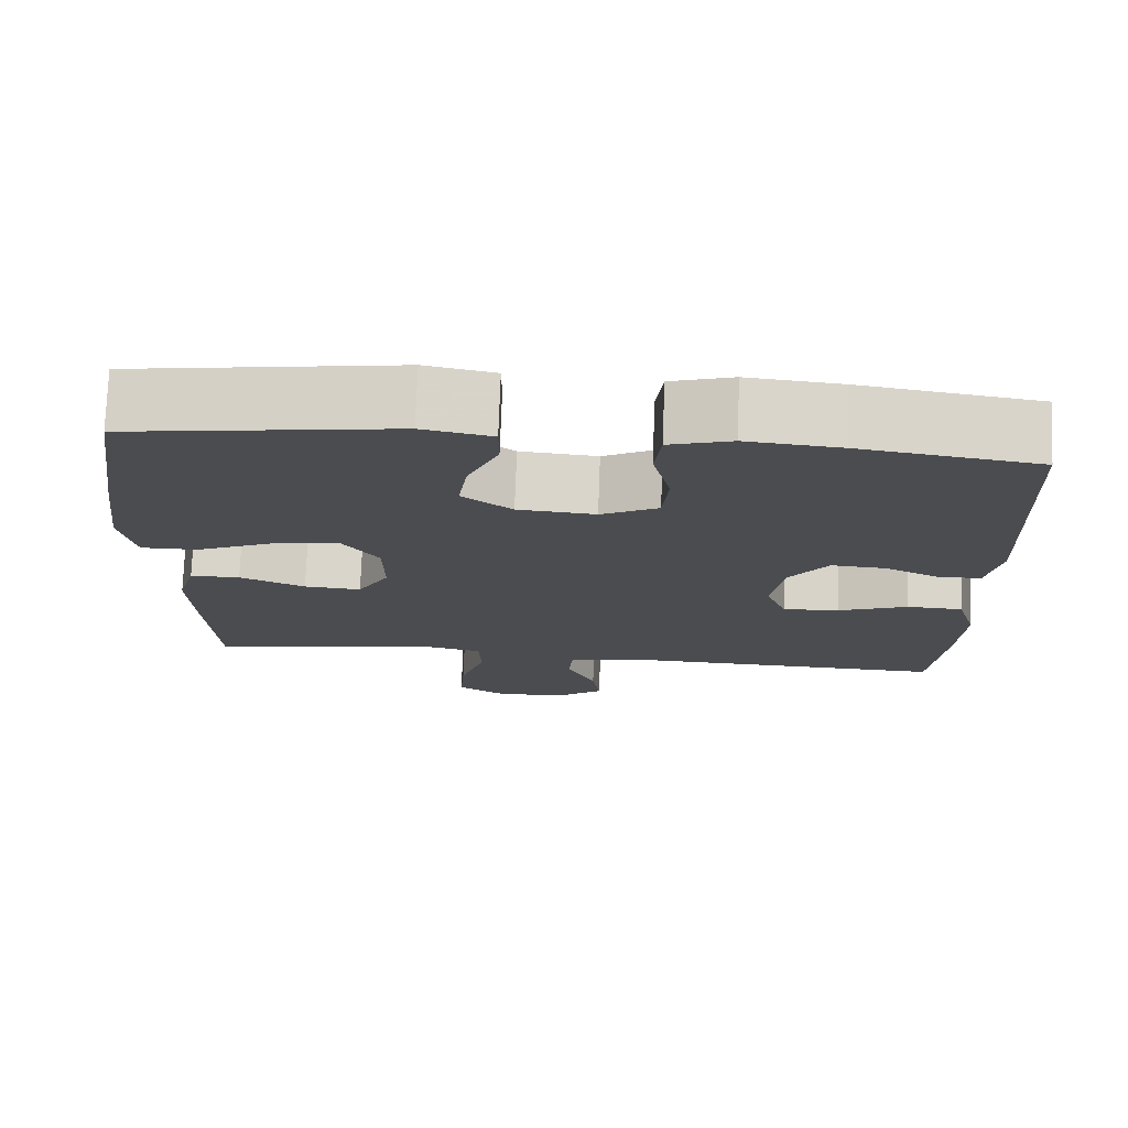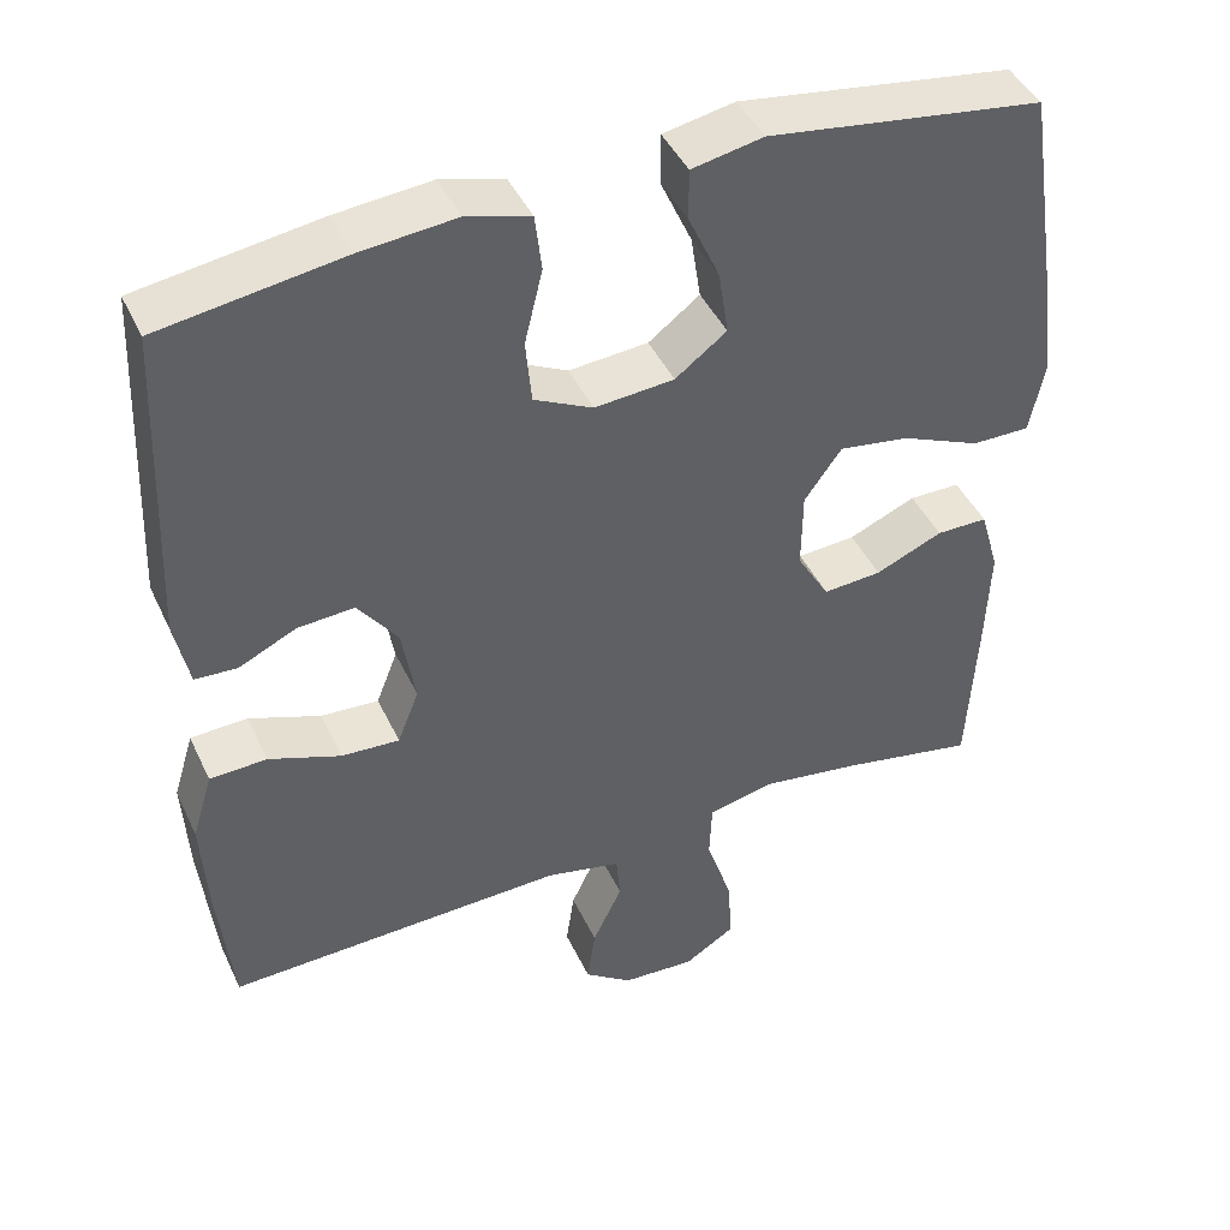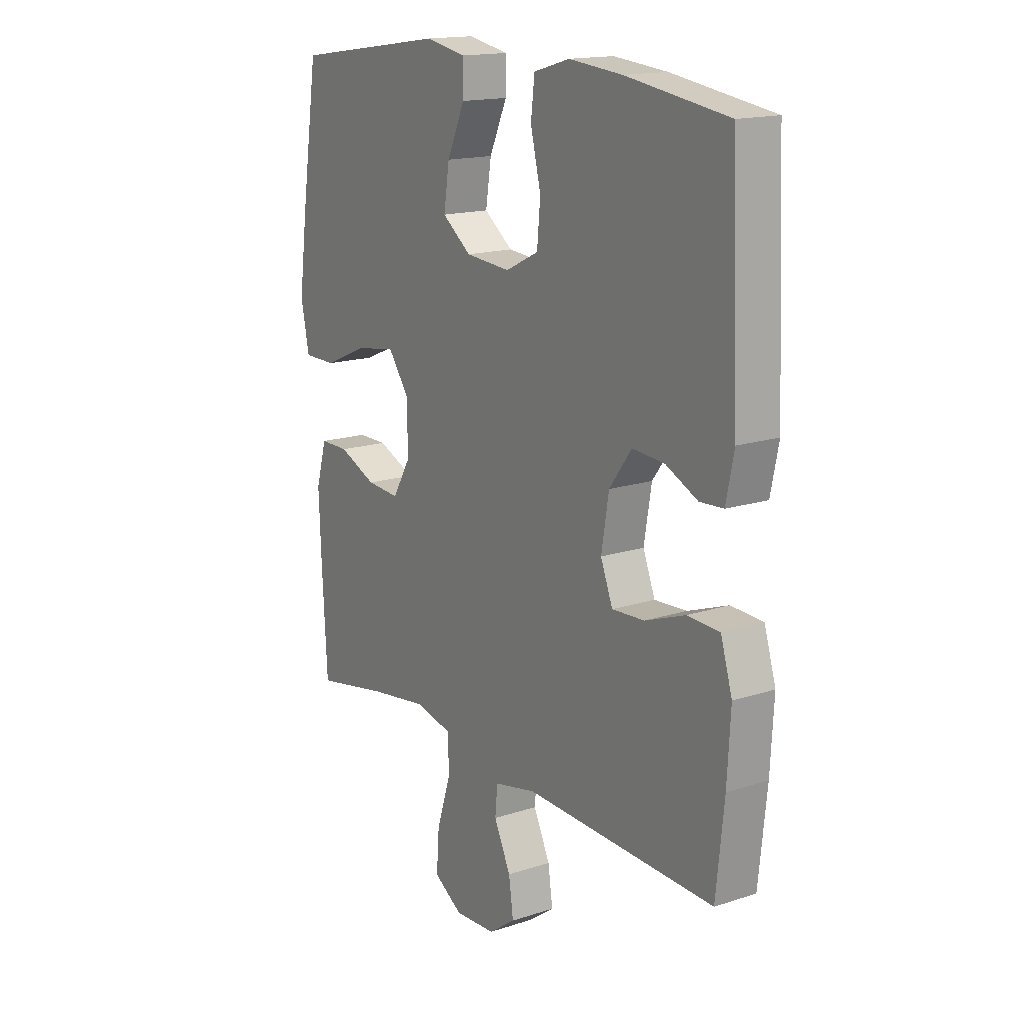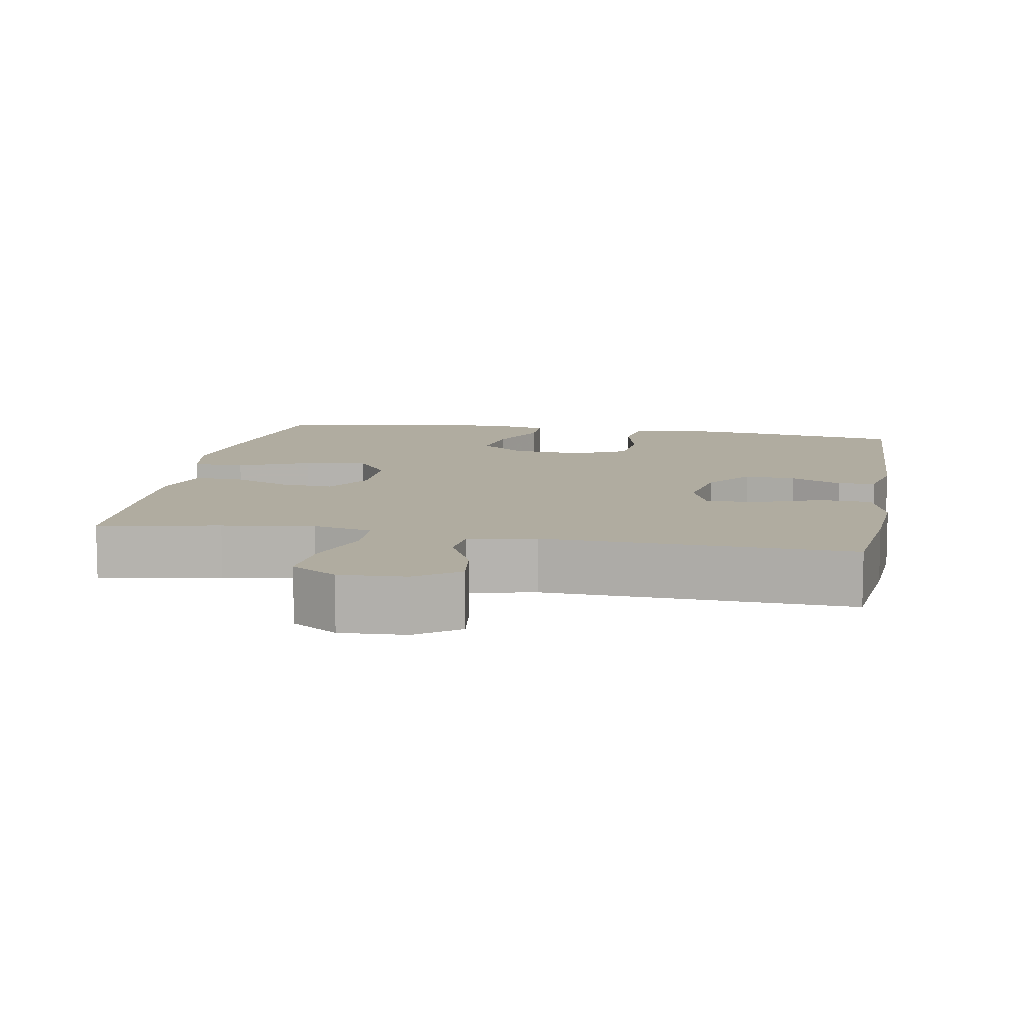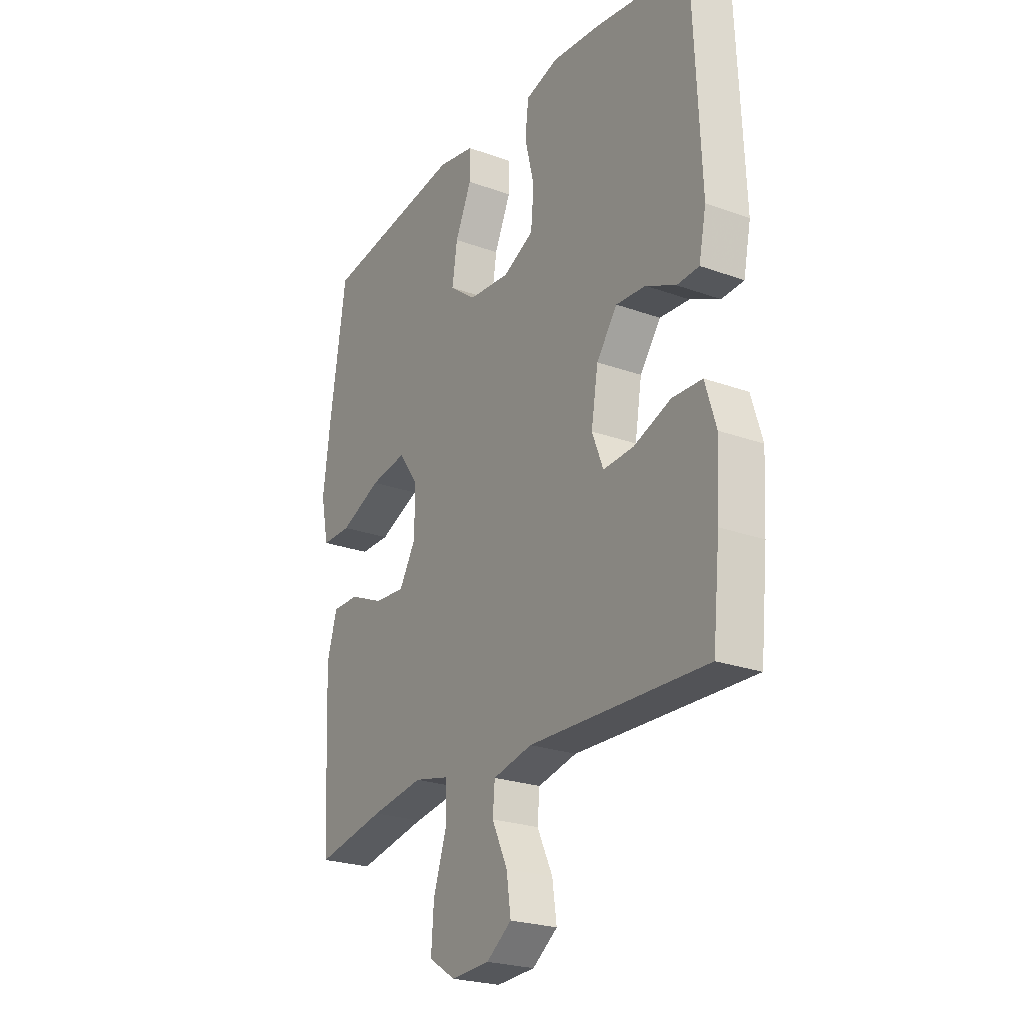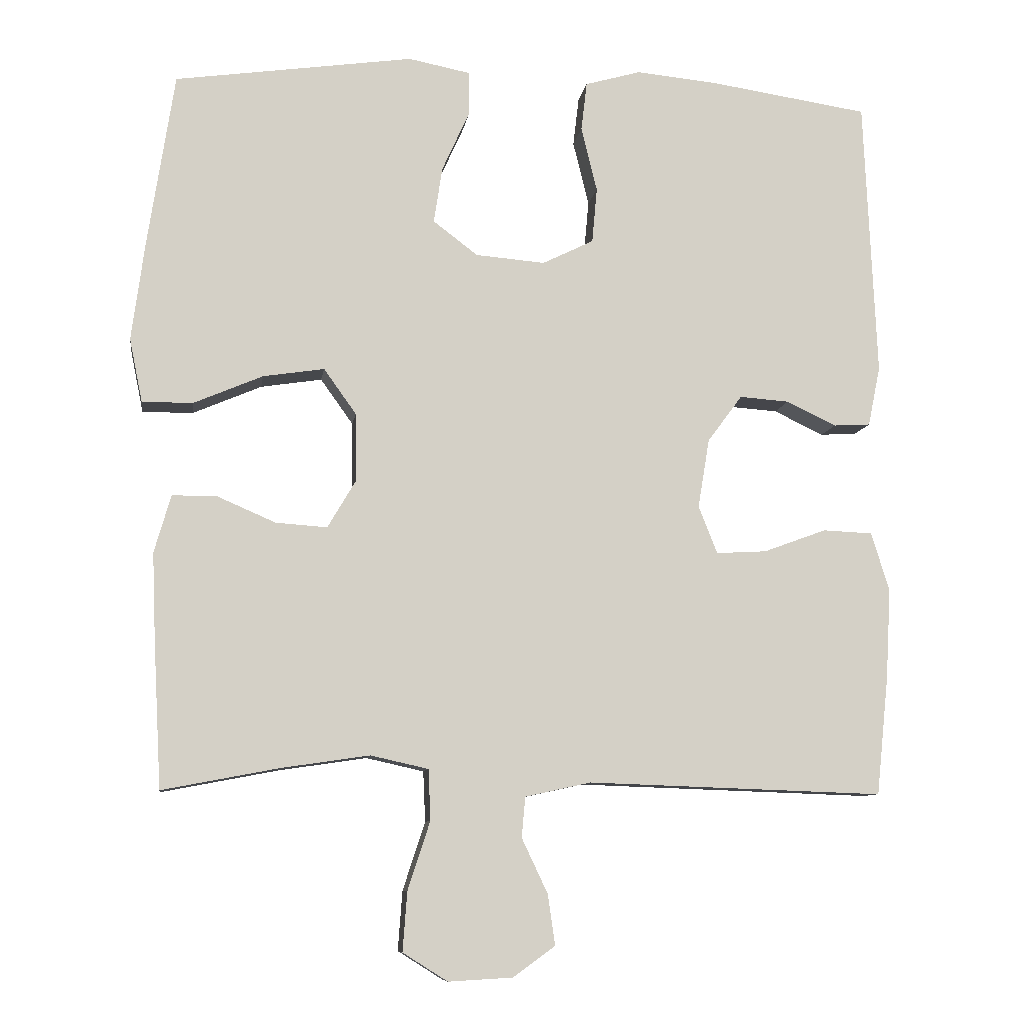
<metadata>
{"format":"obj","ext":"obj","renderer":"f3d","projection":"perspective","resolution":1024,"background":"white","views":[{"elev":75.0,"azim":-177.9,"up":"+Z"},{"elev":43.8,"azim":-23.9,"up":"+Z"},{"elev":16.2,"azim":-123.9,"up":"+Z"},{"elev":10.0,"azim":-169.6,"up":"+Y"},{"elev":-24.1,"azim":-121.1,"up":"+Z"},{"elev":-9.1,"azim":171.9,"up":"+Z"}]}
</metadata>
<code>
v 0.5 0.07 -0.5
v 0.338 0.07 -0.469
v 0.216 0.07 -0.451
v 0.136 0.07 -0.469
v 0.133 0.07 -0.539
v 0.164 0.07 -0.634
v 0.17 0.07 -0.716
v 0.108 0.07 -0.755
v 0.019 0.07 -0.75
v -0.039 0.07 -0.708
v -0.029 0.07 -0.638
v 0.007 0.07 -0.562
v 0.002 0.07 -0.506
v -0.089 0.07 -0.486
v -0.5 0.07 -0.5
v -0.517 0.07 -0.336
v -0.524 0.07 -0.211
v -0.499 0.07 -0.129
v -0.43 0.07 -0.126
v -0.343 0.07 -0.158
v -0.273 0.07 -0.162
v -0.247 0.07 -0.096
v -0.263 0.07 0
v -0.311 0.07 0.065
v -0.38 0.07 0.06
v -0.449 0.07 0.027
v -0.5 0.07 0.03
v -0.517 0.07 0.113
v -0.5 0.07 0.5
v -0.281 0.07 0.533
v -0.166 0.07 0.544
v -0.089 0.07 0.522
v -0.081 0.07 0.454
v -0.103 0.07 0.364
v -0.096 0.07 0.287
v -0.025 0.07 0.252
v 0.071 0.07 0.26
v 0.133 0.07 0.307
v 0.121 0.07 0.385
v 0.083 0.07 0.469
v 0.083 0.07 0.53
v 0.169 0.07 0.547
v 0.5 0.07 0.5
v 0.537 0.07 0.258
v 0.555 0.07 0.121
v 0.537 0.07 0.033
v 0.467 0.07 0.033
v 0.371 0.07 0.074
v 0.286 0.07 0.087
v 0.241 0.07 0.024
v 0.24 0.07 -0.071
v 0.279 0.07 -0.137
v 0.35 0.07 -0.132
v 0.431 0.07 -0.097
v 0.493 0.07 -0.097
v 0.516 0.07 -0.177
v 0.511 0.07 -0.301
v 0.5 0 -0.5
v 0.338 0 -0.469
v 0.216 0 -0.451
v 0.136 0 -0.469
v 0.133 0 -0.539
v 0.164 0 -0.634
v 0.17 0 -0.716
v 0.108 0 -0.755
v 0.019 0 -0.75
v -0.039 0 -0.708
v -0.029 0 -0.638
v 0.007 0 -0.562
v 0.002 0 -0.506
v -0.089 0 -0.486
v -0.5 0 -0.5
v -0.517 0 -0.336
v -0.524 0 -0.211
v -0.499 0 -0.129
v -0.43 0 -0.126
v -0.343 0 -0.158
v -0.273 0 -0.162
v -0.247 0 -0.096
v -0.263 0 0
v -0.311 0 0.065
v -0.38 0 0.06
v -0.449 0 0.027
v -0.5 0 0.03
v -0.517 0 0.113
v -0.5 0 0.5
v -0.281 0 0.533
v -0.166 0 0.544
v -0.089 0 0.522
v -0.081 0 0.454
v -0.103 0 0.364
v -0.096 0 0.287
v -0.025 0 0.252
v 0.071 0 0.26
v 0.133 0 0.307
v 0.121 0 0.385
v 0.083 0 0.469
v 0.083 0 0.53
v 0.169 0 0.547
v 0.5 0 0.5
v 0.537 0 0.258
v 0.555 0 0.121
v 0.537 0 0.033
v 0.467 0 0.033
v 0.371 0 0.074
v 0.286 0 0.087
v 0.241 0 0.024
v 0.24 0 -0.071
v 0.279 0 -0.137
v 0.35 0 -0.132
v 0.431 0 -0.097
v 0.493 0 -0.097
v 0.516 0 -0.177
v 0.511 0 -0.301
f 56 57 1 2
f 53 54 55 56
f 52 53 56 2
f 51 52 2 3
f 50 51 3 4
f 45 46 47 48
f 45 48 49
f 44 45 49
f 43 44 49
f 42 43 49 50
f 39 40 41 42
f 38 39 42 50
f 31 32 33 34
f 31 34 35
f 30 31 35
f 29 30 35
f 28 29 35
f 25 26 27 28
f 24 25 28 35
f 23 24 35 36
f 17 18 19 20
f 17 20 21
f 14 15 16 17
f 13 14 17 21
f 9 10 11 12
f 7 8 9 12
f 5 6 7 12
f 4 5 12 13
f 37 38 50 4
f 22 23 36 37
f 21 22 37
f 4 13 21 37
f 59 58 114 113
f 113 112 111 110
f 59 113 110 109
f 60 59 109 108
f 61 60 108 107
f 105 104 103 102
f 106 105 102
f 106 102 101
f 106 101 100
f 107 106 100 99
f 99 98 97 96
f 107 99 96 95
f 91 90 89 88
f 92 91 88
f 92 88 87
f 92 87 86
f 92 86 85
f 85 84 83 82
f 92 85 82 81
f 93 92 81 80
f 77 76 75 74
f 78 77 74
f 74 73 72 71
f 78 74 71 70
f 69 68 67 66
f 69 66 65 64
f 69 64 63 62
f 70 69 62 61
f 61 107 95 94
f 94 93 80 79
f 94 79 78
f 94 78 70 61
f 1 58 59 2
f 2 59 60 3
f 3 60 61 4
f 4 61 62 5
f 5 62 63 6
f 6 63 64 7
f 7 64 65 8
f 8 65 66 9
f 9 66 67 10
f 10 67 68 11
f 11 68 69 12
f 12 69 70 13
f 13 70 71 14
f 14 71 72 15
f 15 72 73 16
f 16 73 74 17
f 17 74 75 18
f 18 75 76 19
f 19 76 77 20
f 20 77 78 21
f 21 78 79 22
f 22 79 80 23
f 23 80 81 24
f 24 81 82 25
f 25 82 83 26
f 26 83 84 27
f 27 84 85 28
f 28 85 86 29
f 29 86 87 30
f 30 87 88 31
f 31 88 89 32
f 32 89 90 33
f 33 90 91 34
f 34 91 92 35
f 35 92 93 36
f 36 93 94 37
f 37 94 95 38
f 38 95 96 39
f 39 96 97 40
f 40 97 98 41
f 41 98 99 42
f 42 99 100 43
f 43 100 101 44
f 44 101 102 45
f 45 102 103 46
f 46 103 104 47
f 47 104 105 48
f 48 105 106 49
f 49 106 107 50
f 50 107 108 51
f 51 108 109 52
f 52 109 110 53
f 53 110 111 54
f 54 111 112 55
f 55 112 113 56
f 56 113 114 57
f 57 114 58 1

</code>
